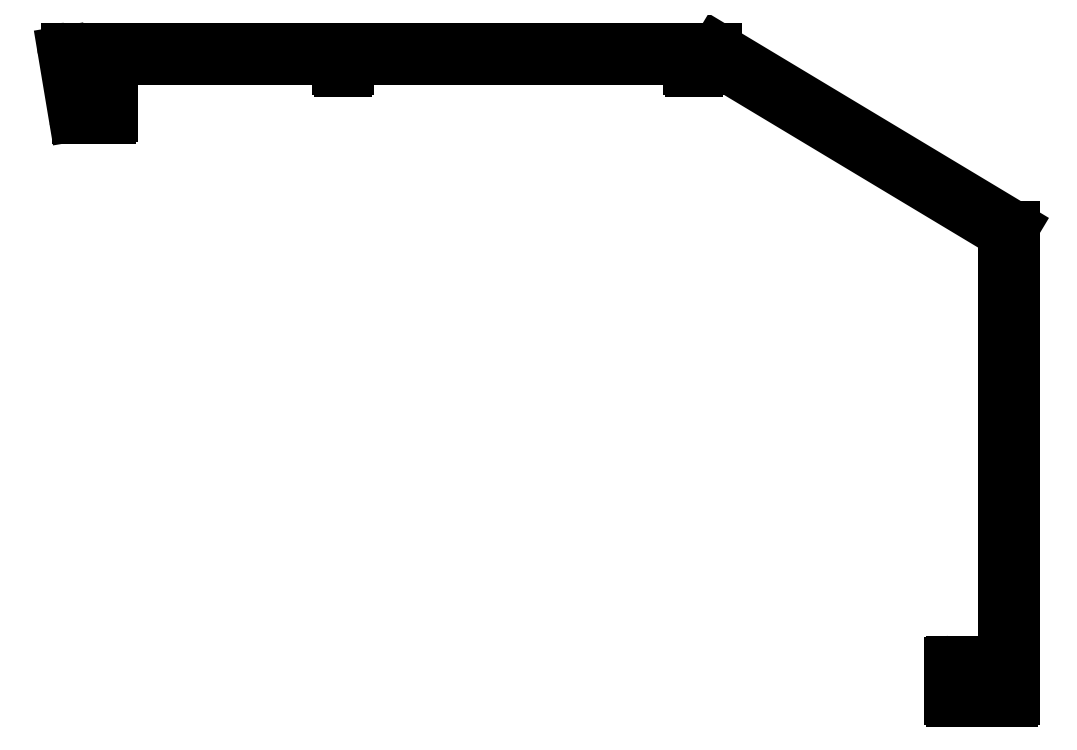
<metadata>
{"format":"dxf","ext":"dxf","renderer":"ezdxf+matplotlib","layout":"modelspace","background":"white","min_lineweight":24,"dpi":150}
</metadata>
<code>
0
SECTION
2
ENTITIES
0
ARC
8
0
10
649.9
20
814.2
30
0
40
0.3
50
270
51
0
0
LINE
8
0
10
650.2
20
893.9
30
0
11
650.2
21
814.2
31
0
0
LINE
8
0
10
647
20
813.9
30
0
11
649.9
21
813.9
31
0
0
LINE
8
0
10
600.2
20
923.9
30
0
11
650.2
21
893.9
31
0
0
ARC
8
0
10
647
20
814.2
30
0
40
0.3
50
180
51
270
0
LINE
8
0
10
490.7
20
923.9
30
0
11
600.2
21
923.9
31
0
0
LINE
8
0
10
646.7
20
815.6
30
0
11
646.7
21
814.2
31
0
0
ARC
8
0
10
490.7
20
923.4
30
0
40
0.5
50
90
51
189.5
0
ARC
8
0
10
647
20
815.6
30
0
40
0.3
50
90
51
180
0
LINE
8
0
10
492.1
20
912.3
30
0
11
490.2
21
923.3
31
0
0
LINE
8
0
10
647
20
815.9
30
0
11
648.2
21
815.9
31
0
0
ARC
8
0
10
492.6
20
912.4
30
0
40
0.5
50
189.5
51
270
0
LINE
8
0
10
648.2
20
818.9
30
0
11
648.2
21
815.9
31
0
0
LINE
8
0
10
492.6
20
911.9
30
0
11
498.4
21
911.9
31
0
0
LINE
8
0
10
641.2
20
818.9
30
0
11
648.2
21
818.9
31
0
0
ARC
8
0
10
498.4
20
912.2
30
0
40
0.3
50
270
51
0
0
LINE
8
0
10
641.2
20
818.9
30
0
11
641.2
21
815.9
31
0
0
LINE
8
0
10
498.7
20
913.6
30
0
11
498.7
21
912.2
31
0
0
LINE
8
0
10
642.4
20
815.9
30
0
11
641.2
21
815.9
31
0
0
ARC
8
0
10
498.4
20
913.6
30
0
40
0.3
50
0
51
90
0
ARC
8
0
10
642.4
20
815.6
30
0
40
0.3
50
0
51
90
0
LINE
8
0
10
494.7
20
913.9
30
0
11
498.4
21
913.9
31
0
0
LINE
8
0
10
642.7
20
815.6
30
0
11
642.7
21
814.2
31
0
0
ARC
8
0
10
494.7
20
914.9
30
0
40
1
50
189.5
51
270
0
ARC
8
0
10
642.4
20
814.2
30
0
40
0.3
50
270
51
0
0
LINE
8
0
10
493.7
20
914.7
30
0
11
492.7
21
920.7
31
0
0
LINE
8
0
10
642.4
20
813.9
30
0
11
639.5
21
813.9
31
0
0
ARC
8
0
10
493.7
20
920.9
30
0
40
1
50
90
51
189.5
0
ARC
8
0
10
639.5
20
814.2
30
0
40
0.3
50
180
51
270
0
LINE
8
0
10
493.7
20
921.9
30
0
11
536.3
21
921.9
31
0
0
LINE
8
0
10
639.2
20
814.2
30
0
11
639.2
21
820.6
31
0
0
LINE
8
0
10
536.3
20
921.9
30
0
11
536.3
21
920.2
31
0
0
ARC
8
0
10
639.5
20
820.6
30
0
40
0.3
50
90
51
180
0
ARC
8
0
10
536.6
20
920.2
30
0
40
0.3
50
180
51
270
0
LINE
8
0
10
639.5
20
820.9
30
0
11
648.2
21
820.9
31
0
0
LINE
8
0
10
536.6
20
919.9
30
0
11
538
21
919.9
31
0
0
LINE
8
0
10
648.2
20
892.7
30
0
11
648.2
21
820.9
31
0
0
ARC
8
0
10
538
20
920.2
30
0
40
0.3
50
270
51
0
0
LINE
8
0
10
599.7
20
921.9
30
0
11
648.2
21
892.7
31
0
0
LINE
8
0
10
538.3
20
921.9
30
0
11
538.3
21
920.2
31
0
0
LINE
8
0
10
597.3
20
921.9
30
0
11
599.7
21
921.9
31
0
0
LINE
8
0
10
538.3
20
921.9
30
0
11
595.3
21
921.9
31
0
0
LINE
8
0
10
597.3
20
921.9
30
0
11
597.3
21
920.2
31
0
0
LINE
8
0
10
595.3
20
921.9
30
0
11
595.3
21
920.2
31
0
0
ARC
8
0
10
597
20
920.2
30
0
40
0.3
50
270
51
0
0
ARC
8
0
10
595.6
20
920.2
30
0
40
0.3
50
180
51
270
0
LINE
8
0
10
597
20
919.9
30
0
11
595.6
21
919.9
31
0
0
ENDSEC
0
EOF

</code>
